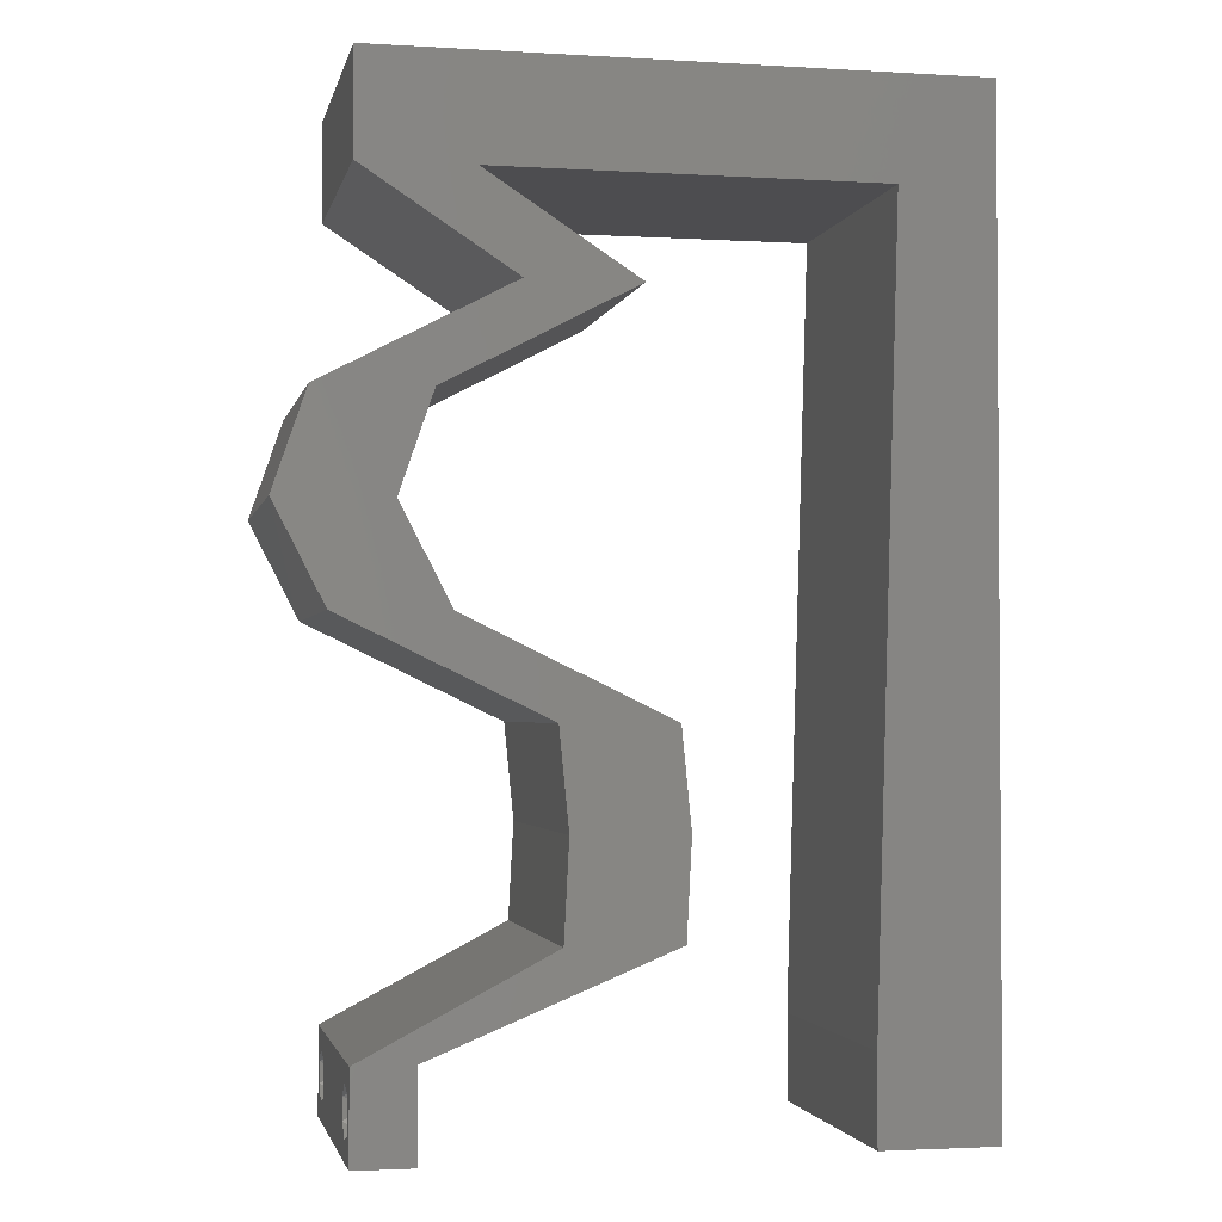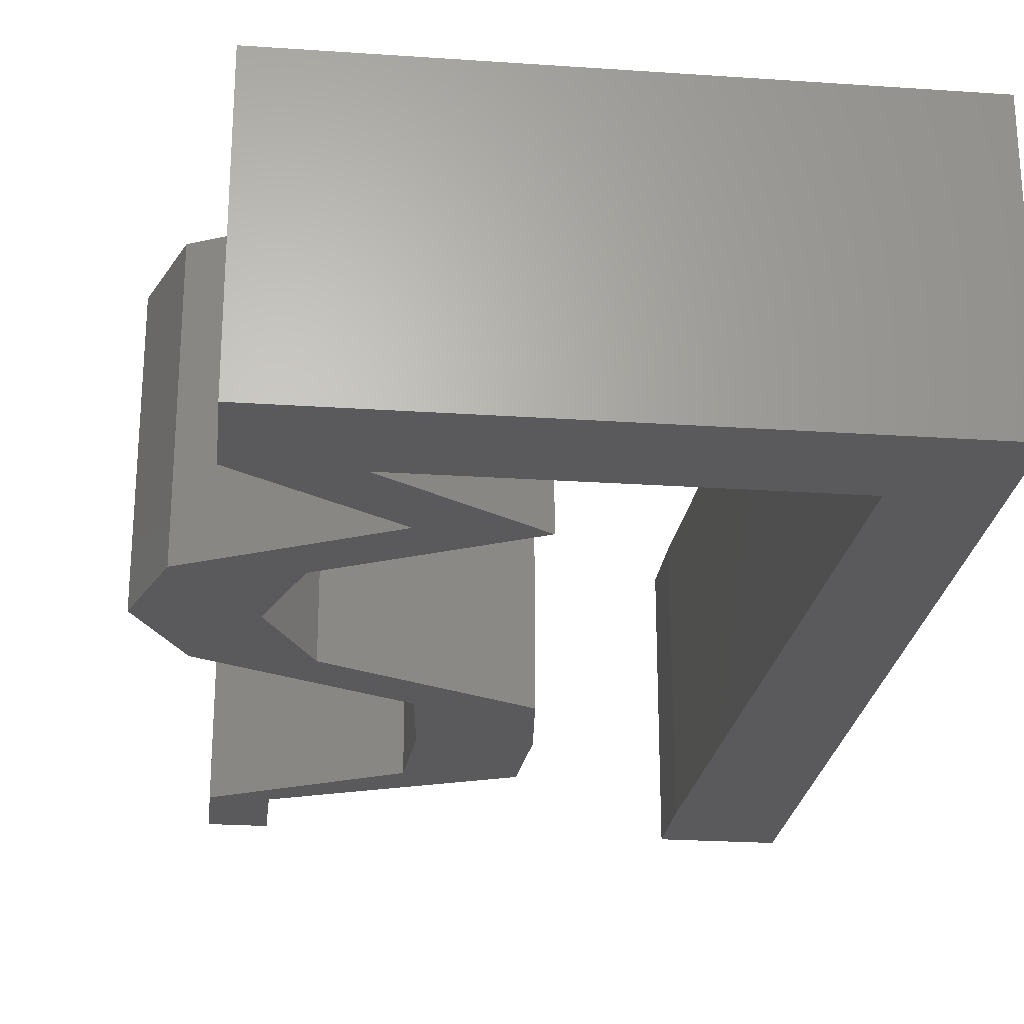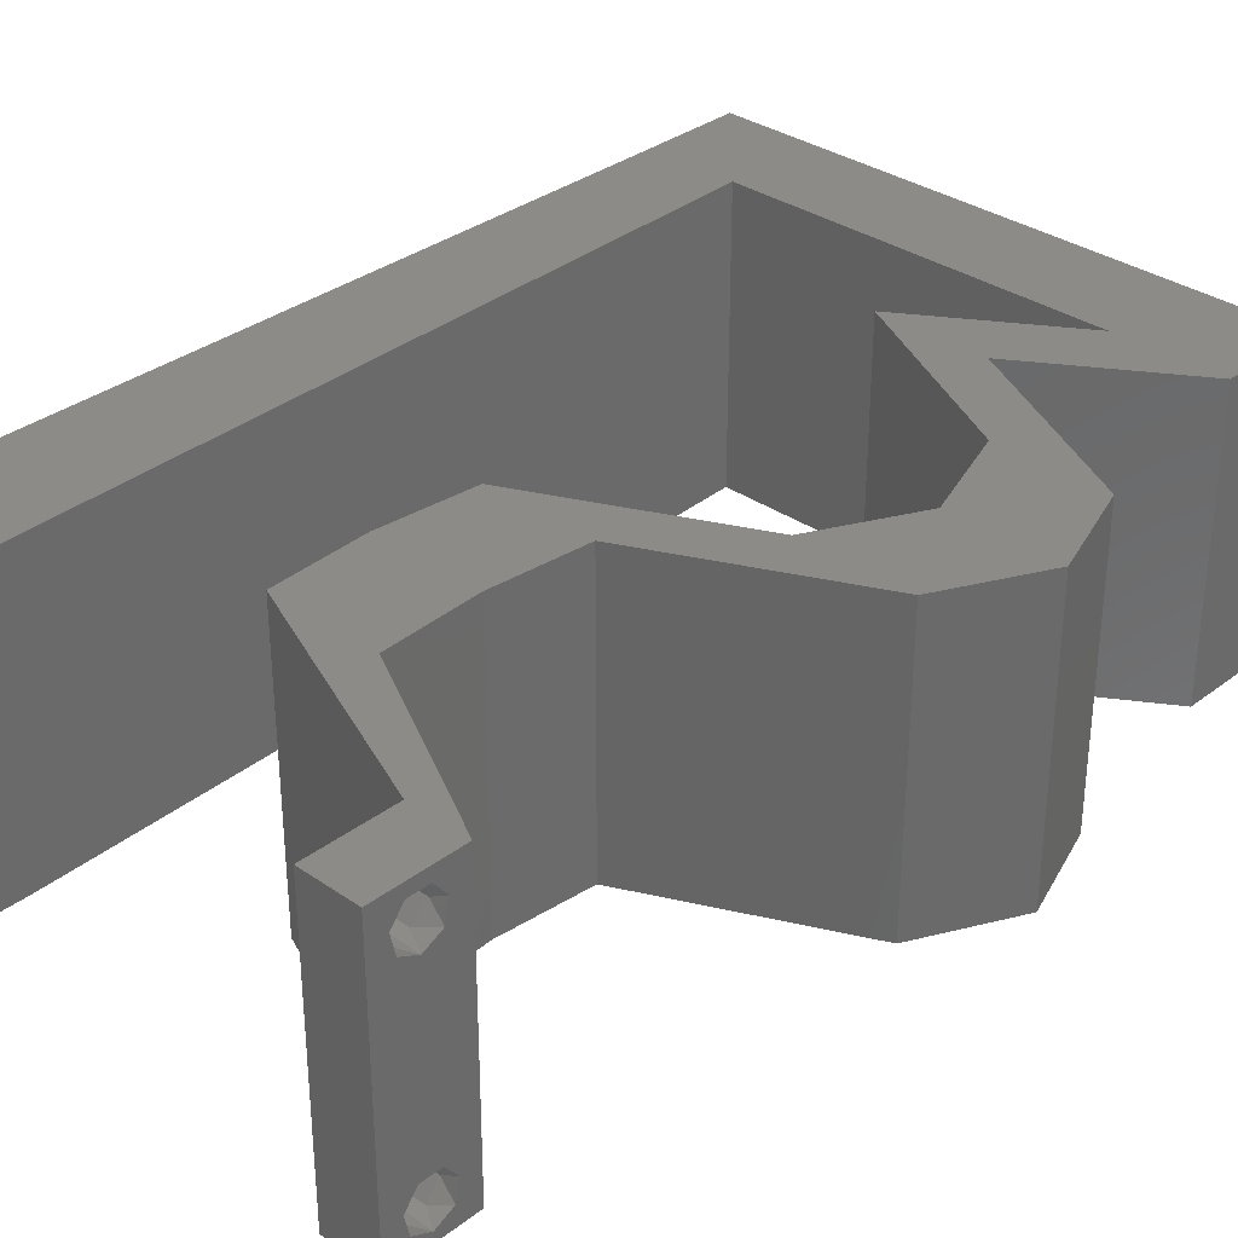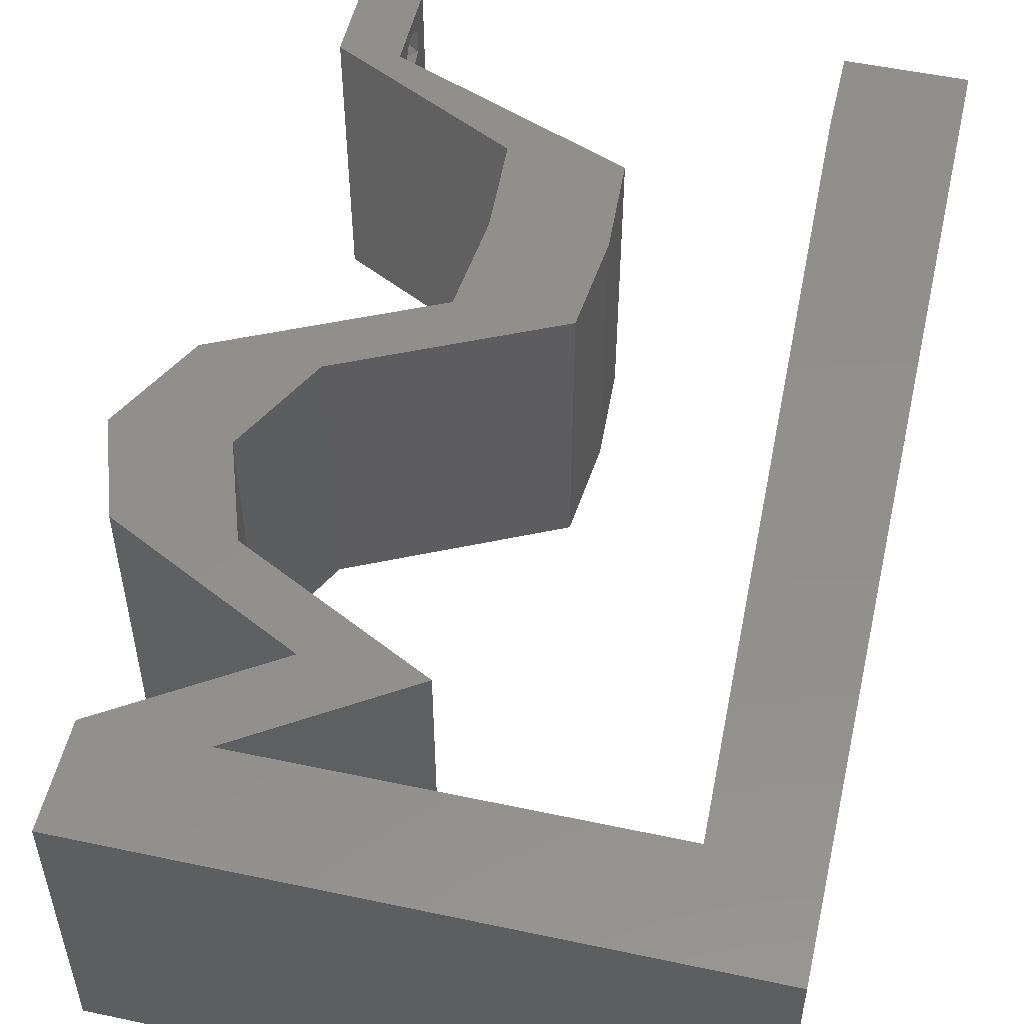
<metadata>
{"format":"stl","ext":"stl","renderer":"f3d","projection":"perspective","resolution":1024,"background":"white","views":[{"elev":-2.3,"azim":168.2,"up":"+Y"},{"elev":-24.3,"azim":173.6,"up":"+Z"},{"elev":33.0,"azim":43.6,"up":"+Z"},{"elev":52.5,"azim":-167.1,"up":"+Z"}]}
</metadata>
<code>
# stl→obj: 268 verts, 540 faces
v 0.04 0 0.01
v 0.04 -0.006 0.01
v 0.04 -0.003738 0.003932
v 0.04 -0.003 0.0159
v 0.04 -0.004657 0.002778
v 0.04 -0.006 0
v 0.04 -0.004329 0.00134
v 0.04 -0.001671 0.00134
v 0.04 0 0
v 0.04 -0.001343 0.002778
v 0.04 -0.003 0.0007
v 0.04 -0.002262 0.01913
v 0.04 -0.001343 0.01798
v 0.04 0 0.02
v 0.04 -0.004657 0.01798
v 0.04 -0.003738 0.01913
v 0.04 -0.006 0.02
v 0.04 -0.001671 0.01654
v 0.04 -0.004329 0.01654
v 0.04 -0.002262 0.003932
v 0.036 -0.006 0.01
v 0.036 0 0.01
v 0.036 -0.003738 0.003932
v 0.036 -0.003 0.0159
v 0.036 -0.004329 0.00134
v 0.036 -0.006 0
v 0.036 -0.004657 0.002778
v 0.036 -0.001343 0.002778
v 0.036 0 0
v 0.036 -0.001671 0.00134
v 0.036 -0.003 0.0007
v 0.036 -0.003738 0.01913
v 0.036 -0.004657 0.01798
v 0.036 -0.006 0.02
v 0.036 -0.001343 0.01798
v 0.036 -0.002262 0.01913
v 0.036 0 0.02
v 0.036 -0.004329 0.01654
v 0.036 -0.001671 0.01654
v 0.036 -0.002262 0.003932
v 0 -0.006 0.02
v 0.008 -0.006 0.02
v 0.004 -0.002573 0.02
v 0.03 0.06 0.02
v 0.02 0.06 0.02
v 0.02382 0.05307 0.02
v 0.01987 0.006634 0.02
v 0.02735 0.006634 0.02
v 0.02359 0.01018 0.02
v 0.02765 0.0199 0.02
v 0.02017 0.0199 0.02
v 0.02383 0.0165 0.02
v 0.03252 0.05307 0.02
v 0.03586 0.05604 0.02
v 0.006416 0.05307 0.02
v 0 0.048 0.02
v 0.006733 0.04246 0.02
v 0 0.036 0.02
v 0.00705 0.03184 0.02
v 0.03452 0.02322 0.02
v 0.04139 0.02654 0.02
v 0.03792 0.0287 0.02
v 0.01 0.06 0.02
v 0.01512 0.05307 0.02
v 0.004 0.005193 0.02
v 0 0 0.02
v 0.008 0 0.02
v 0.04253 0.0398 0.02
v 0.03617 0.04312 0.02
v 0.03899 0.0376 0.02
v 0.03505 0.0398 0.02
v 0.03732 0.03317 0.02
v 0 0.06 0.02
v 0.0349 0.04976 0.02
v 0.04 0.05307 0.02
v 0.036 0.05306 0.02
v 0.04481 0.03317 0.02
v 0.02701 0.01327 0.02
v 0.007683 0.01061 0.02
v 0 0.012 0.02
v 0.02742 0.04976 0.02
v 0.02981 0.04644 0.02
v 0.03116 0.04976 0.02
v 0.04 0.06 0.02
v 0.01952 0.01327 0.02
v 0.038 -0.003 0.02
v 0.03367 0.003317 0.02
v 0.02793 0.003317 0.02
v 0.03391 0.02654 0.02
v 0.02233 0.04644 0.02
v 0.02869 0.04312 0.02
v 0.02704 0.02322 0.02
v 0.007366 0.02123 0.02
v 0 0.024 0.02
v 0 -0.006 0.01
v 0 -0.003 0.015
v 0 0 0.01
v 0 -0.006 0
v 0 -0.003 0.005
v 0 0 0
v 0.004 -0.006 0.015
v 0.008 -0.006 0.01
v 0.004 -0.006 0.005
v 0.008 -0.006 0
v 0 0.009 0.0114
v 0 0.06 0
v 0 0.051 0.0086
v 0 0.06 0.01
v 0 0.048 0
v 0 0.0415 0.009767
v 0 0.03 0.01
v 0 0.036 0
v 0 0.024 0
v 0 0.0185 0.01023
v 0 0.012 0
v 0 0.005337 0.005128
v 0 0.05466 0.01487
v 0.004 -0.002573 0
v 0.03 0.06 0
v 0.02382 0.05307 0
v 0.02 0.06 0
v 0.01987 0.006634 0
v 0.02359 0.01018 0
v 0.02735 0.006634 0
v 0.02765 0.0199 0
v 0.02383 0.0165 0
v 0.02017 0.0199 0
v 0.03586 0.05604 0
v 0.03252 0.05307 0
v 0.006416 0.05307 0
v 0.006733 0.04246 0
v 0.00705 0.03184 0
v 0.03452 0.02322 0
v 0.03792 0.0287 0
v 0.04139 0.02654 0
v 0.01512 0.05307 0
v 0.01 0.06 0
v 0.004 0.005193 0
v 0.008 0 0
v 0.04253 0.0398 0
v 0.03899 0.0376 0
v 0.03617 0.04312 0
v 0.03505 0.0398 0
v 0.03732 0.03317 0
v 0.0349 0.04976 0
v 0.036 0.05306 0
v 0.04 0.05307 0
v 0.04481 0.03317 0
v 0.02701 0.01327 0
v 0.007683 0.01061 0
v 0.02742 0.04976 0
v 0.03116 0.04976 0
v 0.02981 0.04644 0
v 0.04 0.06 0
v 0.01952 0.01327 0
v 0.038 -0.003 0
v 0.03367 0.003317 0
v 0.02793 0.003317 0
v 0.03391 0.02654 0
v 0.02869 0.04312 0
v 0.02233 0.04644 0
v 0.02704 0.02322 0
v 0.007366 0.02123 0
v 0.008 0 0.01
v 0.008 -0.003 0.015
v 0.008 -0.003 0.005
v 0.015 0.06 0.01134
v 0.025 0.06 0.008977
v 0.006575 0.06 0.007337
v 0.03344 0.06 0.01273
v 0.04 0.06 0.01
v 0.03407 0.06 0.005945
v 0.005798 0.06 0.01422
v 0.04 0.05654 0.015
v 0.04 0.05654 0.005
v 0.04 0.05307 0.01
v 0.02981 0.04644 0.01
v 0.0363 0.04305 0.007543
v 0.04253 0.0398 0.01
v 0.03426 0.04412 0.01473
v 0.03864 0.04183 0.01461
v 0.04367 0.03649 0.015
v 0.04481 0.03317 0.01
v 0.04367 0.03649 0.005
v 0.0431 0.02985 0.015
v 0.04139 0.02654 0.01
v 0.0431 0.02985 0.005
v 0.03462 0.02327 0.007603
v 0.02765 0.0199 0.01
v 0.03719 0.02451 0.0146
v 0.03246 0.02222 0.01463
v 0.02733 0.01659 0.015
v 0.02701 0.01327 0.01
v 0.02733 0.01659 0.005
v 0.02718 0.009951 0.015
v 0.02735 0.006634 0.01
v 0.02718 0.009951 0.005
v 0.03354 0.003385 0.007553
v 0.03101 0.004712 0.01472
v 0.03557 0.002322 0.01473
v 0.029 0.002879 0.007799
v 0.01987 0.006634 0.01
v 0.0254 0.004359 0.01359
v 0.02403 0.004921 0.005058
v 0.03087 0.002111 0.01428
v 0.0197 0.009951 0.015
v 0.01952 0.01327 0.01
v 0.0197 0.009951 0.005
v 0.01985 0.01659 0.015
v 0.02017 0.0199 0.01
v 0.01985 0.01659 0.005
v 0.02714 0.02327 0.007603
v 0.03391 0.02654 0.01
v 0.02971 0.02451 0.0146
v 0.02498 0.02222 0.01463
v 0.03562 0.02985 0.015
v 0.03732 0.03317 0.01
v 0.03562 0.02985 0.005
v 0.03619 0.03649 0.015
v 0.03505 0.0398 0.01
v 0.03619 0.03649 0.005
v 0.02856 0.04319 0.007543
v 0.02233 0.04644 0.01
v 0.0306 0.04213 0.01473
v 0.02622 0.04441 0.01461
v 0.03252 0.05307 0.01
v 0.02602 0.05307 0.007216
v 0.0196 0.05307 0.01279
v 0.006416 0.05307 0.01
v 0.01216 0.05307 0.01395
v 0.01327 0.05307 0.006961
v 0.0269 0.05307 0.014
v 0.01947 0.05307 0.005473
v 0.006657 0.04499 0.01205
v 0.007208 0.02654 0.01027
v 0.006891 0.03715 0.009196
v 0.007549 0.01512 0.009533
v 0.007774 0.007581 0.01229
v 0.007813 0.006276 0.005974
v 0.0385 -0.002262 0.01607
v 0.03873 -0.003738 0.01607
v 0.03726 -0.003758 0.01608
v 0.03712 -0.002262 0.01607
v 0.03873 -0.004329 0.01866
v 0.03727 -0.003 0.0193
v 0.03875 -0.003 0.0193
v 0.03727 -0.004657 0.01722
v 0.03875 -0.004657 0.01722
v 0.03873 -0.001671 0.01866
v 0.03727 -0.001343 0.01722
v 0.03875 -0.001343 0.01722
v 0.03725 -0.004329 0.01866
v 0.03725 -0.001671 0.01866
v 0.03727 -0.002262 0.0008684
v 0.03873 -0.003738 0.0008684
v 0.03726 -0.003758 0.0008785
v 0.03874 -0.002242 0.0008785
v 0.03873 -0.001343 0.002022
v 0.03727 -0.001671 0.00346
v 0.03725 -0.001343 0.002022
v 0.03873 -0.003 0.0041
v 0.03725 -0.003 0.0041
v 0.03875 -0.001671 0.00346
v 0.03727 -0.004657 0.002022
v 0.03875 -0.004657 0.002022
v 0.03798 -0.004322 0.003468
v 0.03913 -0.004332 0.003456
v 0.03684 -0.004329 0.00346
f 1 2 3
f 1 4 2
f 5 6 7
f 8 9 10
f 8 11 9
f 6 11 7
f 12 13 14
f 15 16 17
f 16 14 17
f 12 14 16
f 6 9 11
f 5 2 6
f 14 18 1
f 13 18 14
f 2 19 17
f 19 15 17
f 9 1 10
f 1 18 4
f 4 19 2
f 20 1 3
f 10 1 20
f 3 2 5
f 21 22 23
f 24 22 21
f 25 26 27
f 28 29 30
f 30 29 31
f 31 26 25
f 32 33 34
f 35 36 37
f 34 37 32
f 34 33 38
f 32 37 36
f 37 39 35
f 29 26 31
f 27 26 21
f 34 38 21
f 37 22 39
f 22 29 28
f 21 38 24
f 39 22 24
f 21 23 27
f 23 22 40
f 40 22 28
f 41 42 43
f 44 45 46
f 47 48 49
f 50 51 52
f 44 53 54
f 55 56 57
f 58 59 57
f 60 61 62
f 45 63 64
f 65 66 43
f 67 65 43
f 68 69 70
f 71 72 70
f 55 63 73
f 74 75 76
f 77 72 62
f 61 77 62
f 63 55 64
f 48 78 49
f 46 45 64
f 78 50 52
f 72 77 70
f 79 80 65
f 77 68 70
f 81 82 83
f 75 84 54
f 85 49 52
f 49 78 52
f 34 17 86
f 74 53 83
f 14 37 86
f 66 41 43
f 42 67 43
f 51 85 52
f 54 53 76
f 85 47 49
f 53 74 76
f 75 54 76
f 80 66 65
f 84 44 54
f 82 74 83
f 17 14 86
f 14 87 37
f 37 34 86
f 87 88 37
f 72 89 62
f 53 81 83
f 67 79 65
f 56 55 73
f 82 90 91
f 90 82 81
f 69 82 91
f 51 50 92
f 50 60 92
f 88 48 47
f 87 48 88
f 60 89 92
f 89 60 62
f 71 69 91
f 69 71 70
f 53 44 46
f 80 93 94
f 79 93 80
f 59 58 94
f 93 59 94
f 56 58 57
f 95 96 97
f 66 96 41
f 98 99 100
f 97 99 95
f 41 96 95
f 97 96 66
f 95 99 98
f 100 99 97
f 42 101 102
f 95 101 41
f 98 103 95
f 102 103 104
f 41 101 42
f 102 101 95
f 104 103 98
f 95 103 102
f 66 105 97
f 106 107 108
f 109 107 106
f 80 105 66
f 110 111 58
f 112 111 110
f 112 110 109
f 58 111 94
f 113 111 112
f 114 111 113
f 94 114 80
f 56 110 58
f 115 114 113
f 94 111 114
f 100 116 115
f 73 117 56
f 56 107 110
f 115 105 114
f 115 116 105
f 56 117 107
f 114 105 80
f 110 107 109
f 108 117 73
f 97 116 100
f 105 116 97
f 107 117 108
f 98 118 104
f 119 120 121
f 122 123 124
f 125 126 127
f 119 128 129
f 130 131 109
f 131 132 112
f 133 134 135
f 121 136 137
f 138 118 100
f 139 118 138
f 140 141 142
f 143 141 144
f 106 137 130
f 145 146 147
f 148 134 144
f 135 134 148
f 137 136 130
f 124 123 149
f 120 136 121
f 149 126 125
f 144 141 148
f 150 138 115
f 148 141 140
f 151 152 153
f 147 128 154
f 155 126 123
f 123 126 149
f 26 156 6
f 145 152 129
f 9 156 29
f 100 118 98
f 104 118 139
f 127 126 155
f 128 146 129
f 155 123 122
f 129 146 145
f 147 146 128
f 115 138 100
f 154 128 119
f 153 152 145
f 6 156 9
f 9 29 157
f 29 156 26
f 157 29 158
f 144 134 159
f 129 152 151
f 139 138 150
f 130 109 106
f 153 160 161
f 161 151 153
f 142 160 153
f 162 125 127
f 133 125 162
f 158 122 124
f 158 124 157
f 133 162 159
f 159 134 133
f 143 160 142
f 142 141 143
f 129 120 119
f 113 163 115
f 163 150 115
f 112 132 113
f 132 163 113
f 109 131 112
f 164 165 102
f 42 165 67
f 139 166 104
f 102 166 164
f 67 165 164
f 102 165 42
f 104 166 102
f 164 166 139
f 137 167 121
f 44 168 45
f 167 168 121
f 45 168 167
f 137 169 167
f 44 170 168
f 121 168 119
f 45 167 63
f 106 169 137
f 108 169 106
f 84 170 44
f 171 170 84
f 168 172 119
f 167 173 63
f 170 172 168
f 169 173 167
f 119 172 154
f 154 172 171
f 73 173 108
f 63 173 73
f 108 173 169
f 171 172 170
f 75 174 84
f 154 175 147
f 171 174 176
f 176 175 171
f 84 174 171
f 176 174 75
f 171 175 154
f 147 175 176
f 177 176 74
f 145 176 177
f 176 75 74
f 74 82 177
f 145 147 176
f 177 153 145
f 153 178 142
f 142 178 140
f 177 178 153
f 140 178 179
f 82 180 177
f 179 181 68
f 69 180 82
f 68 181 69
f 180 181 178
f 69 181 180
f 180 178 177
f 178 181 179
f 77 182 68
f 179 182 183
f 140 184 148
f 183 184 179
f 68 182 179
f 183 182 77
f 179 184 140
f 148 184 183
f 77 185 183
f 186 185 61
f 183 187 148
f 135 187 186
f 61 185 77
f 183 185 186
f 148 187 135
f 186 187 183
f 135 188 133
f 133 188 125
f 186 188 135
f 125 188 189
f 61 190 186
f 189 191 50
f 188 190 191
f 60 190 61
f 50 191 60
f 191 190 60
f 186 190 188
f 189 188 191
f 78 192 50
f 189 192 193
f 125 194 149
f 193 194 189
f 50 192 189
f 193 192 78
f 189 194 125
f 149 194 193
f 193 195 196
f 48 195 78
f 149 197 124
f 196 197 193
f 78 195 193
f 196 195 48
f 193 197 149
f 124 197 196
f 124 198 157
f 157 198 9
f 196 198 124
f 9 198 1
f 48 199 196
f 1 200 14
f 14 200 87
f 87 199 48
f 198 199 200
f 200 199 87
f 196 199 198
f 1 198 200
f 2 17 34
f 21 2 34
f 26 6 2
f 26 2 21
f 29 201 158
f 22 201 29
f 202 203 47
f 122 204 202
f 37 205 22
f 47 203 88
f 203 204 201
f 158 204 122
f 88 205 37
f 202 204 203
f 205 203 201
f 205 201 22
f 201 204 158
f 88 203 205
f 202 206 207
f 85 206 47
f 122 208 155
f 207 208 202
f 47 206 202
f 207 206 85
f 202 208 122
f 155 208 207
f 51 209 85
f 207 209 210
f 210 211 207
f 155 211 127
f 85 209 207
f 210 209 51
f 207 211 155
f 127 211 210
f 127 212 162
f 162 212 159
f 210 212 127
f 159 212 213
f 213 214 89
f 51 215 210
f 215 214 212
f 92 215 51
f 89 214 92
f 92 214 215
f 212 214 213
f 215 212 210
f 89 216 213
f 217 216 72
f 213 218 159
f 144 218 217
f 72 216 89
f 213 216 217
f 159 218 144
f 217 218 213
f 71 219 72
f 217 219 220
f 144 221 143
f 220 221 217
f 72 219 217
f 220 219 71
f 217 221 144
f 143 221 220
f 143 222 160
f 160 222 161
f 220 222 143
f 161 222 223
f 71 224 220
f 223 225 90
f 91 224 71
f 90 225 91
f 224 225 222
f 91 225 224
f 222 225 223
f 224 222 220
f 226 223 81
f 151 223 226
f 223 90 81
f 226 81 53
f 151 161 223
f 226 129 151
f 129 227 120
f 226 227 129
f 64 228 46
f 229 230 55
f 130 231 229
f 53 232 226
f 228 232 46
f 55 230 64
f 136 231 130
f 120 227 233
f 228 231 233
f 120 233 136
f 228 230 231
f 227 232 228
f 64 230 228
f 46 232 53
f 233 227 228
f 233 231 136
f 231 230 229
f 226 232 227
f 229 234 131
f 132 235 163
f 59 236 57
f 79 237 93
f 235 237 163
f 235 236 59
f 132 236 235
f 93 237 235
f 131 234 236
f 163 237 150
f 55 234 229
f 93 235 59
f 131 236 132
f 164 238 67
f 57 234 55
f 67 238 79
f 236 234 57
f 79 238 237
f 237 239 150
f 238 239 237
f 150 239 139
f 139 239 164
f 164 239 238
f 229 131 130
f 24 4 240
f 4 24 241
f 241 24 242
f 24 240 243
f 244 245 246
f 247 244 248
f 249 250 251
f 245 249 246
f 245 244 252
f 244 247 252
f 249 245 253
f 250 249 253
f 241 247 248
f 247 241 242
f 250 240 251
f 240 250 243
f 13 12 249
f 16 15 244
f 38 33 247
f 35 39 250
f 32 36 245
f 249 12 246
f 16 244 246
f 13 249 251
f 244 15 248
f 32 245 252
f 35 250 253
f 245 36 253
f 247 33 252
f 12 16 246
f 18 13 251
f 15 19 248
f 33 32 252
f 36 35 253
f 240 18 251
f 19 4 241
f 19 241 248
f 38 247 242
f 250 39 243
f 4 18 240
f 39 24 243
f 24 38 242
f 31 11 254
f 11 31 255
f 255 31 256
f 254 11 257
f 258 259 260
f 259 261 262
f 259 258 263
f 261 259 263
f 255 264 265
f 254 258 260
f 264 266 265
f 258 254 257
f 264 255 256
f 265 266 267
f 266 264 268
f 262 261 266
f 40 28 259
f 25 27 264
f 20 3 261
f 8 10 258
f 259 28 260
f 40 259 262
f 258 10 263
f 20 261 263
f 23 40 262
f 5 7 265
f 28 30 260
f 10 20 263
f 30 31 254
f 7 11 255
f 30 254 260
f 7 255 265
f 262 266 268
f 266 261 267
f 25 264 256
f 8 258 257
f 261 3 267
f 264 27 268
f 23 262 268
f 5 265 267
f 3 5 267
f 27 23 268
f 11 8 257
f 31 25 256

</code>
